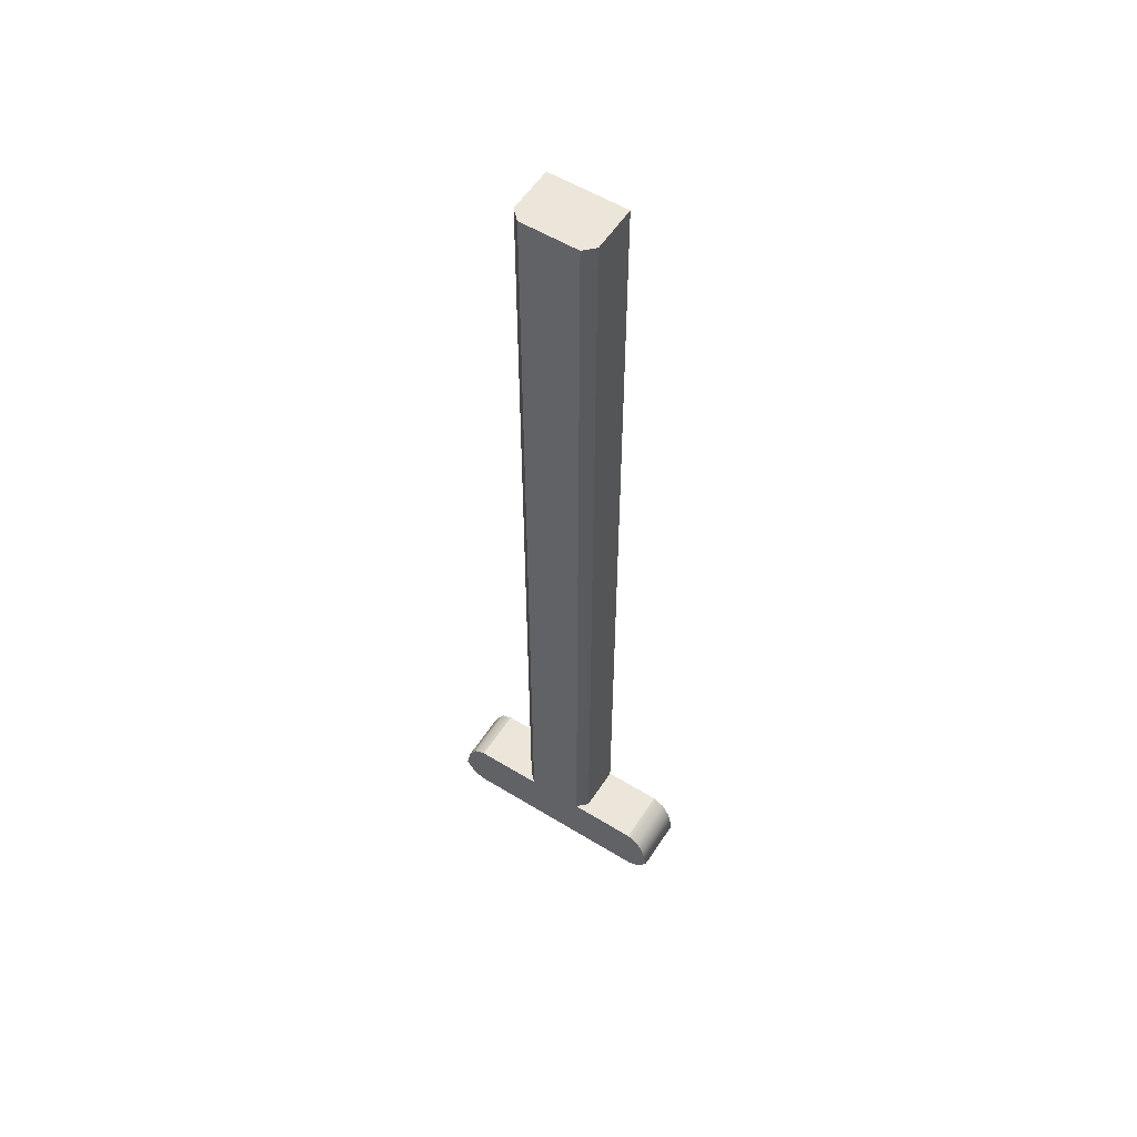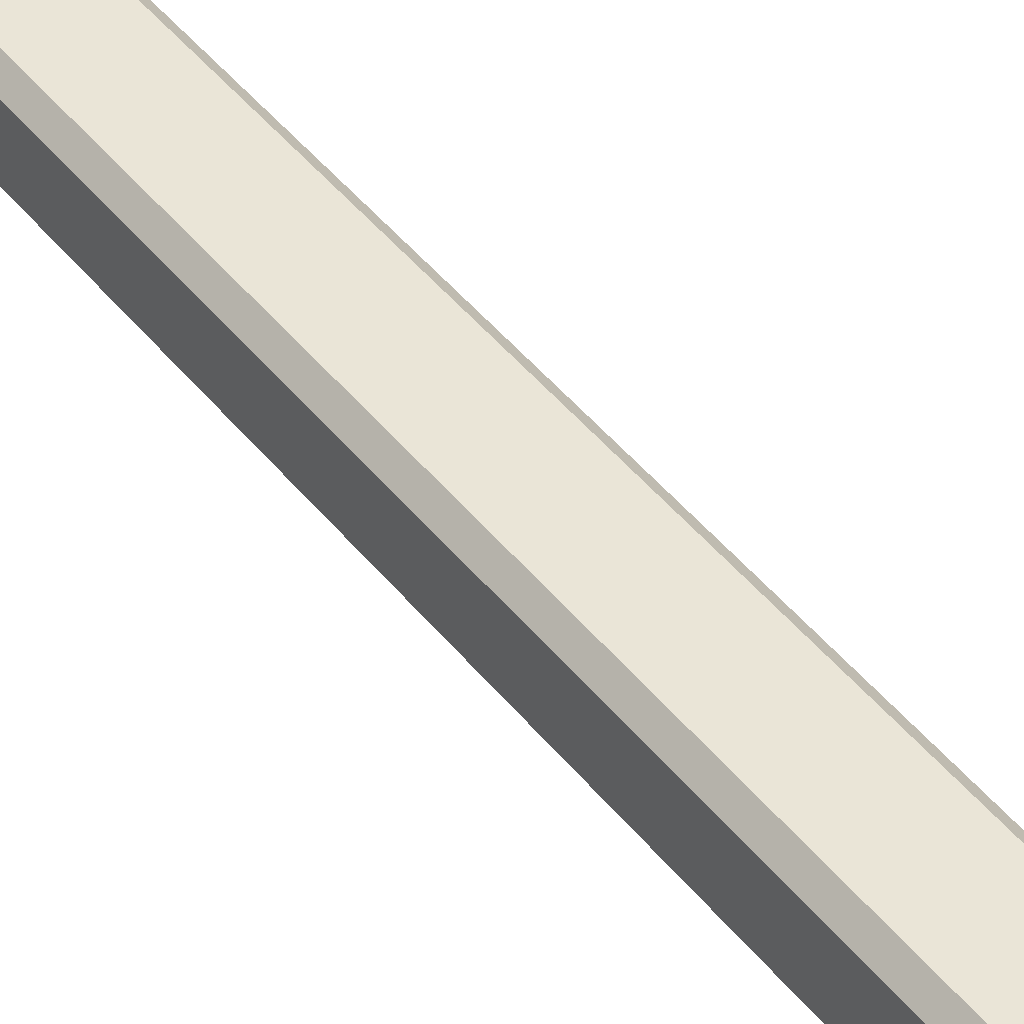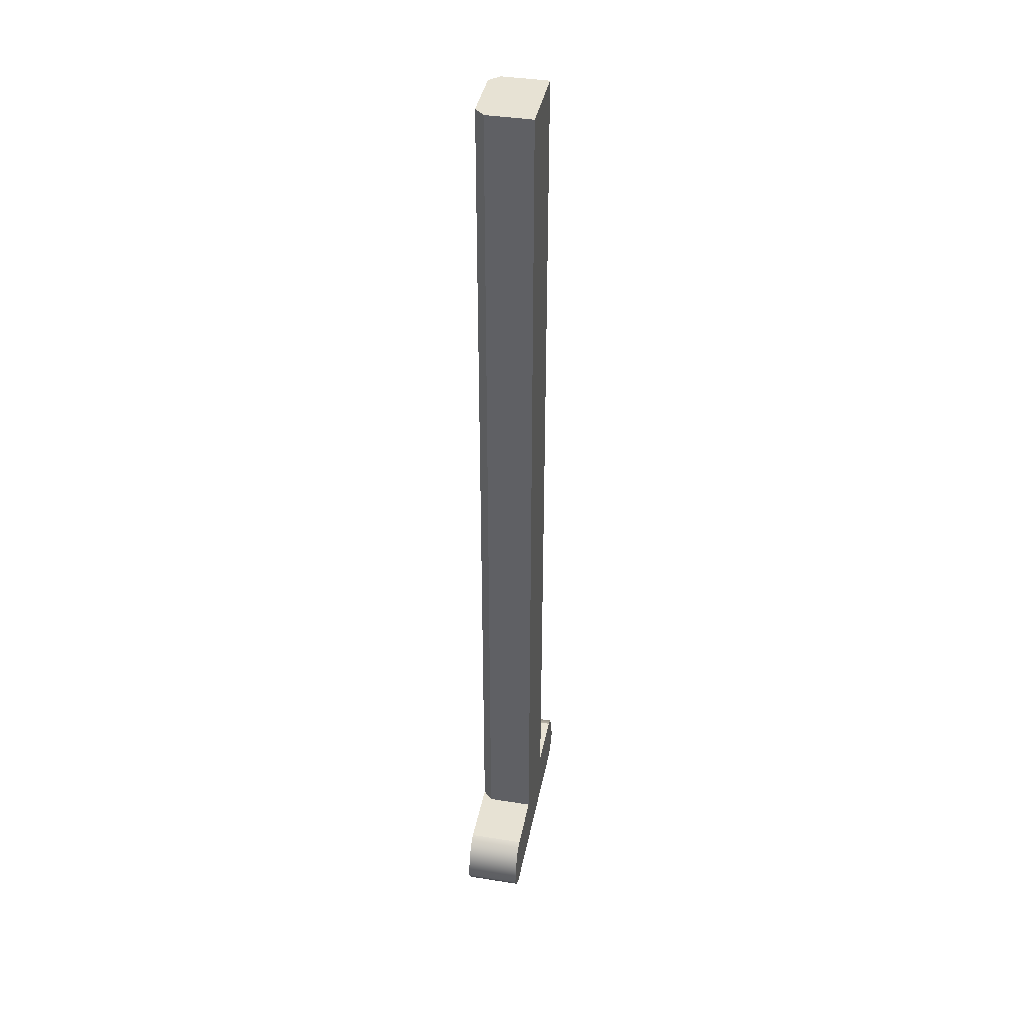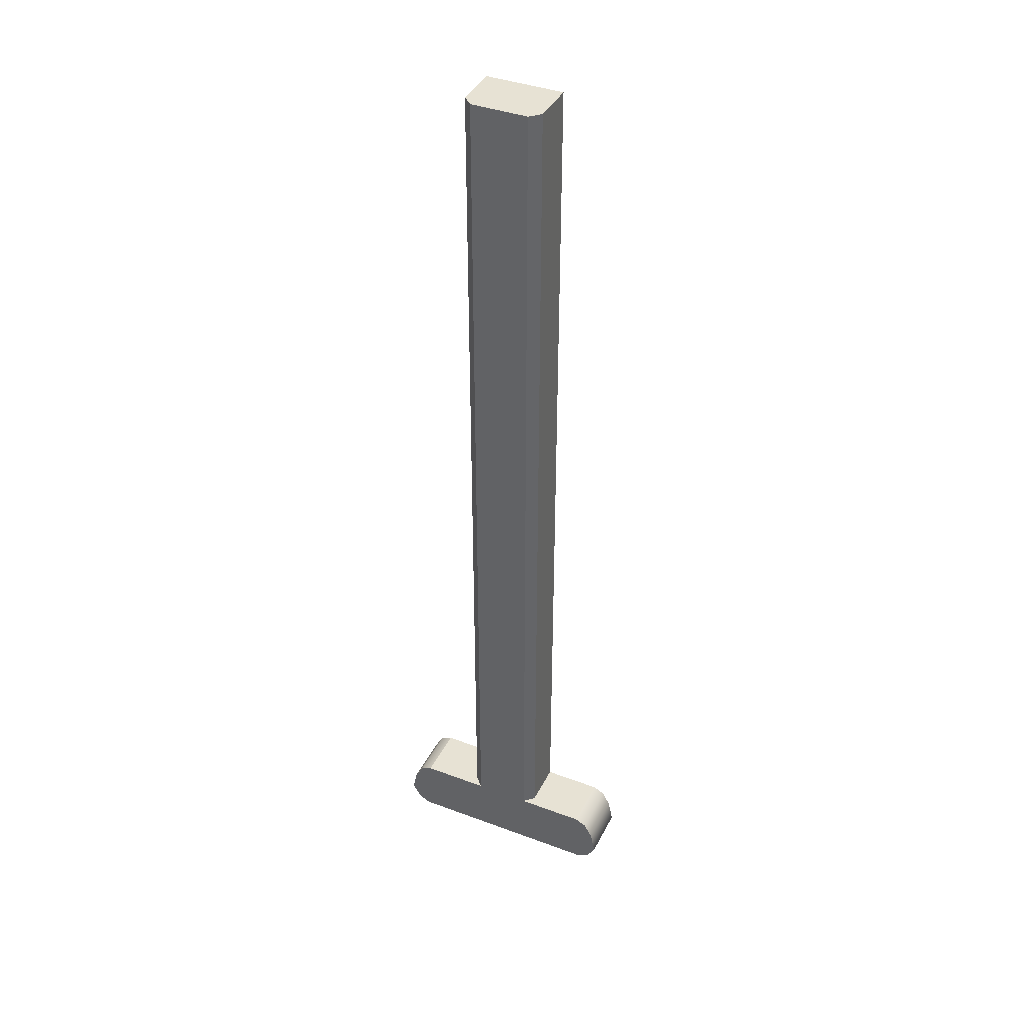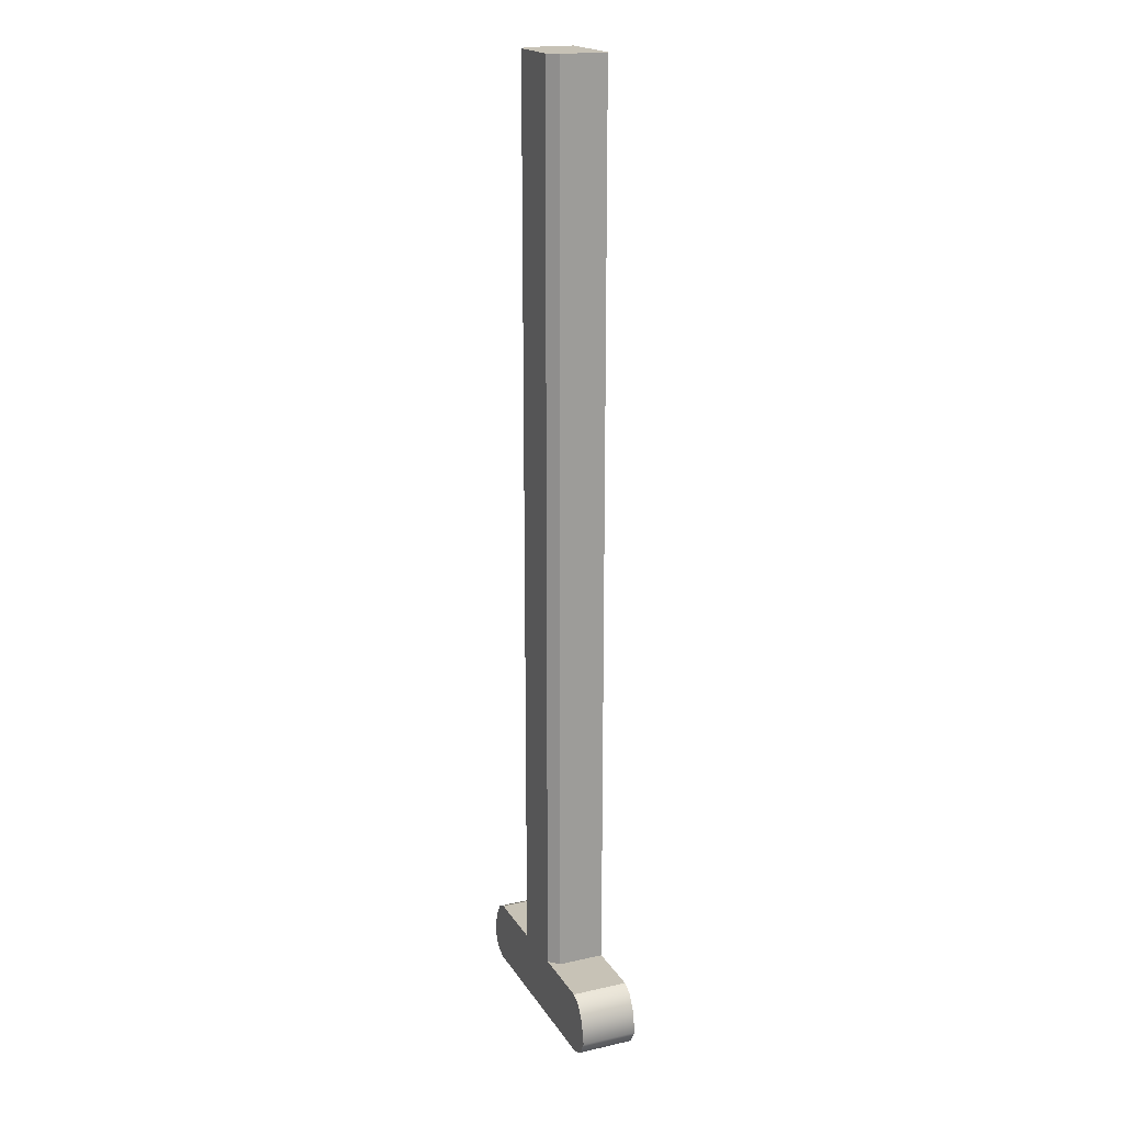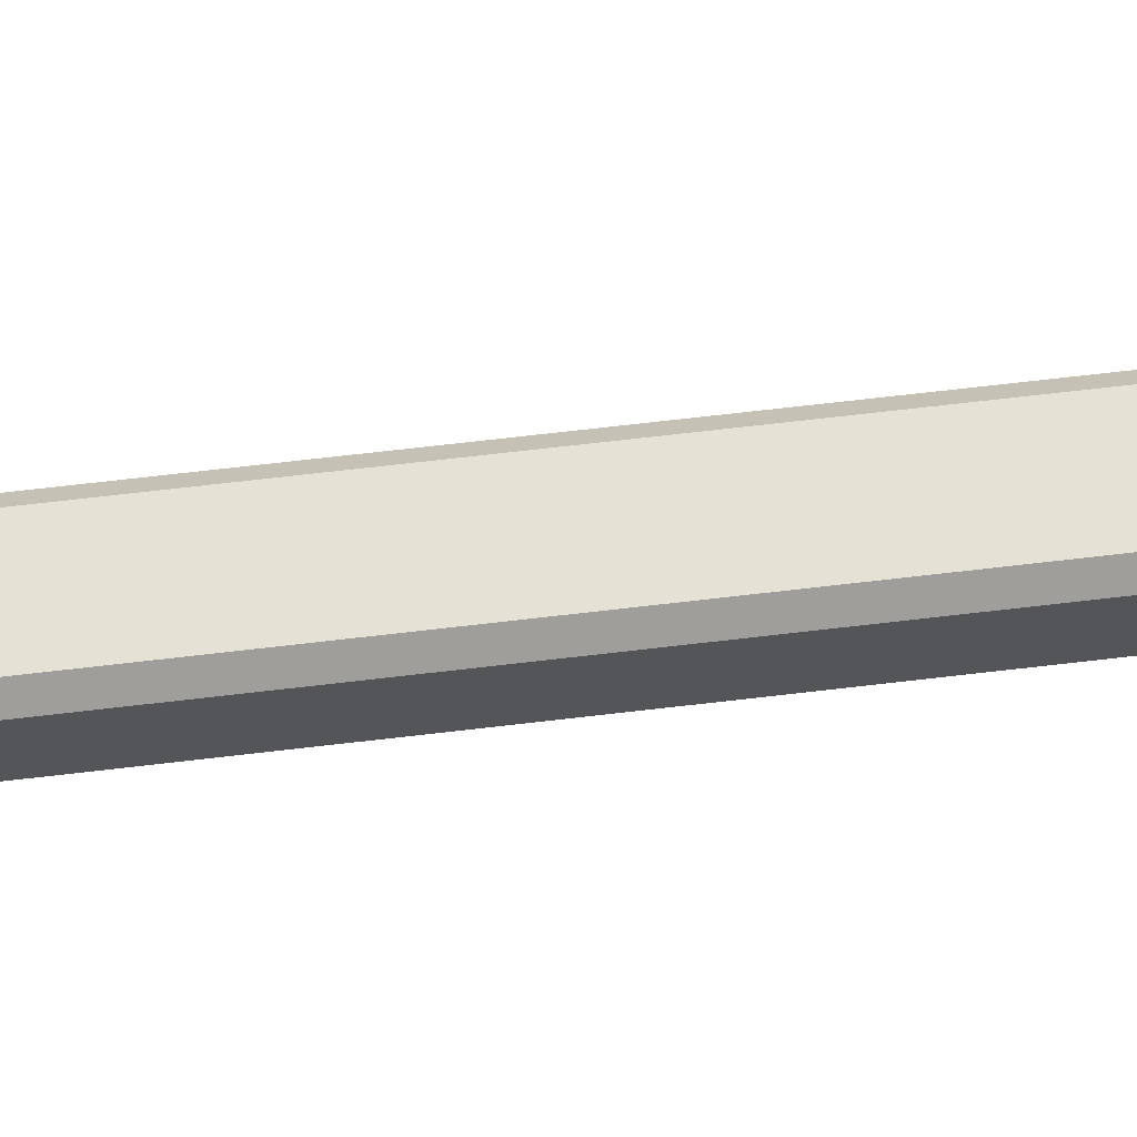
<metadata>
{"format":"obj","ext":"obj","renderer":"f3d","projection":"perspective","resolution":1024,"background":"white","views":[{"elev":56.0,"azim":-147.3,"up":"+Z"},{"elev":44.0,"azim":144.7,"up":"+Y"},{"elev":39.8,"azim":-78.9,"up":"+Z"},{"elev":39.8,"azim":-155.2,"up":"+Z"},{"elev":19.2,"azim":-112.8,"up":"+Z"},{"elev":64.8,"azim":-96.9,"up":"+Y"}]}
</metadata>
<code>
v  0.4014  7.079 -5.296
v  0.5409  6.94  7.513
v  0.5409  6.94 -5.296
v  0.4014  7.079  7.513
v -0.4014  7.079 -5.296
v -0.4014  7.079  7.513
v -0.5409  6.94 -5.296
v -0.5409  6.94  7.513
v -0.5409  6.29 -5.296
v -0.5409  6.29  7.513
v  0.5409  6.29  7.513
v  0.5409  6.29 -5.296
v  0  6.29 -5.296
v  1.594  7.079 -6.112
v  1.718  6.29 -5.907
v  1.594  6.29 -6.112
v  1.718  7.079 -5.907
v -1.718  7.079 -5.907
v -1.594  7.079 -6.112
v  1.426  7.079 -6.194
v -1.426  7.079 -6.194
v -1.426  6.29 -6.194
v  1.426  6.29 -6.194
v -1.594  6.29 -6.112
v -1.718  6.29 -5.907
v  1.65  6.29 -5.582
v  1.65  7.079 -5.582
v -1.65  7.079 -5.582
v -1.65  6.29 -5.582
v  1.532  6.29 -5.377
v  1.532  7.079 -5.377
v -1.532  7.079 -5.377
v -1.532  6.29 -5.377
v  1.372  6.29 -5.296
v  1.372  7.079 -5.296
v -1.372  7.079 -5.296
v -1.372  6.29 -5.296
g Mesh1 Group1 Model
f 1 2 3
f 2 1 4
f 5 4 1
f 4 5 6
f 7 6 5
f 6 7 8
f 9 8 7
f 8 9 10
f 9 11 10
f 9 12 11
f 12 9 13
f 12 2 11
f 2 12 3
f 4 11 2
f 6 11 4
f 6 10 11
f 10 6 8
g Mesh2 Group2 Model
f 14 15 16
f 15 14 17
f 14 18 17
f 14 19 18
f 20 19 14
f 19 20 21
f 20 22 21
f 22 20 23
f 14 23 20
f 23 14 16
f 24 23 16
f 23 24 22
f 24 21 22
f 21 24 19
f 24 18 19
f 18 24 25
f 24 16 25
f 25 16 15
f 25 15 26
f 17 26 15
f 26 17 27
f 17 18 27
f 27 18 28
f 25 28 18
f 28 25 29
f 25 26 29
f 29 26 30
f 27 30 26
f 30 27 31
f 27 28 31
f 31 28 32
f 29 32 28
f 32 29 33
f 29 30 33
f 33 30 34
f 30 35 34
f 35 30 31
f 31 32 35
f 35 32 36
f 33 36 32
f 36 33 37
f 33 34 37
f 35 37 34
f 37 35 36

</code>
